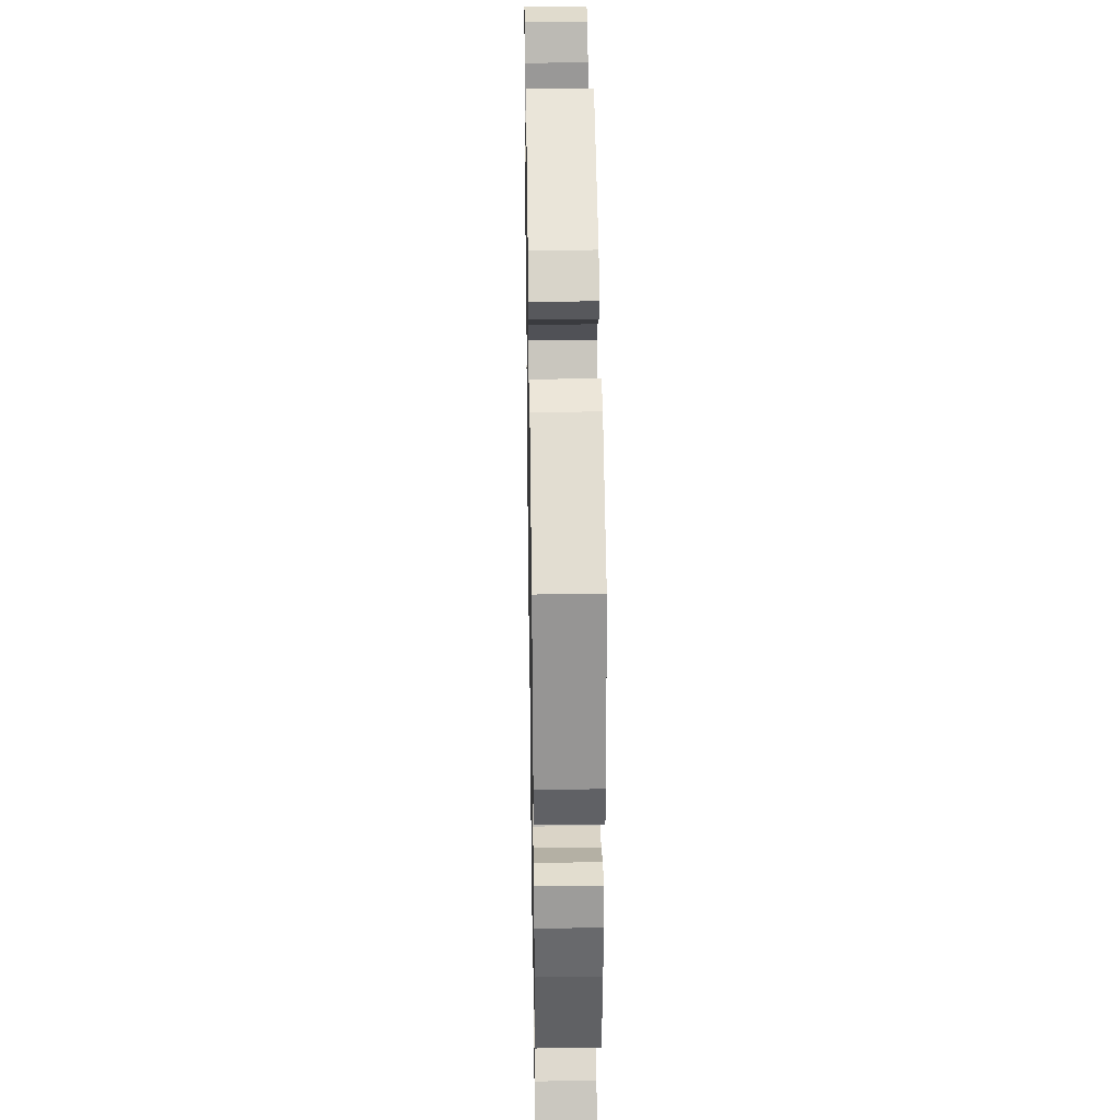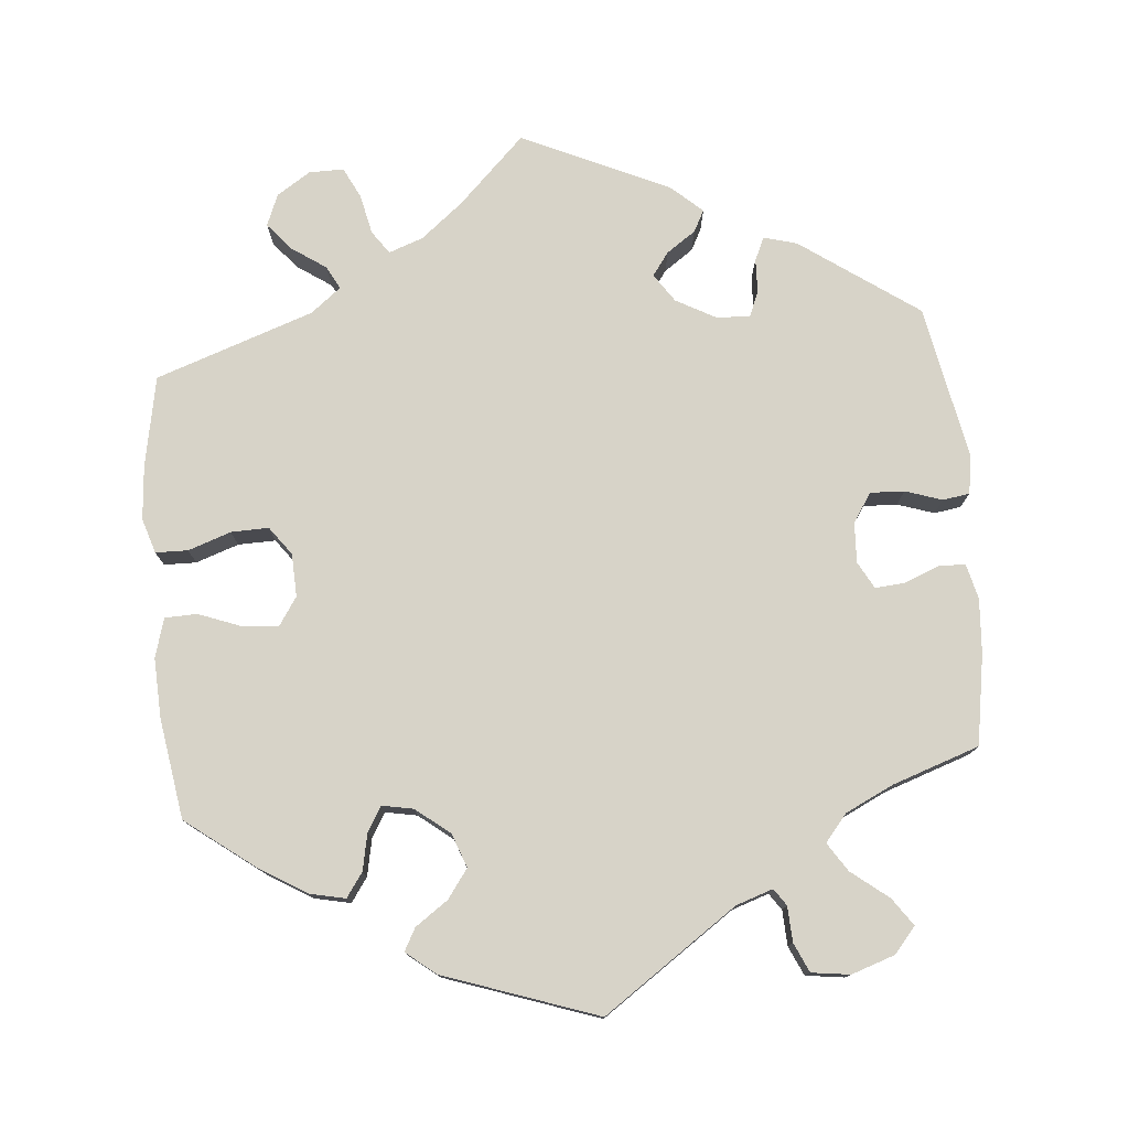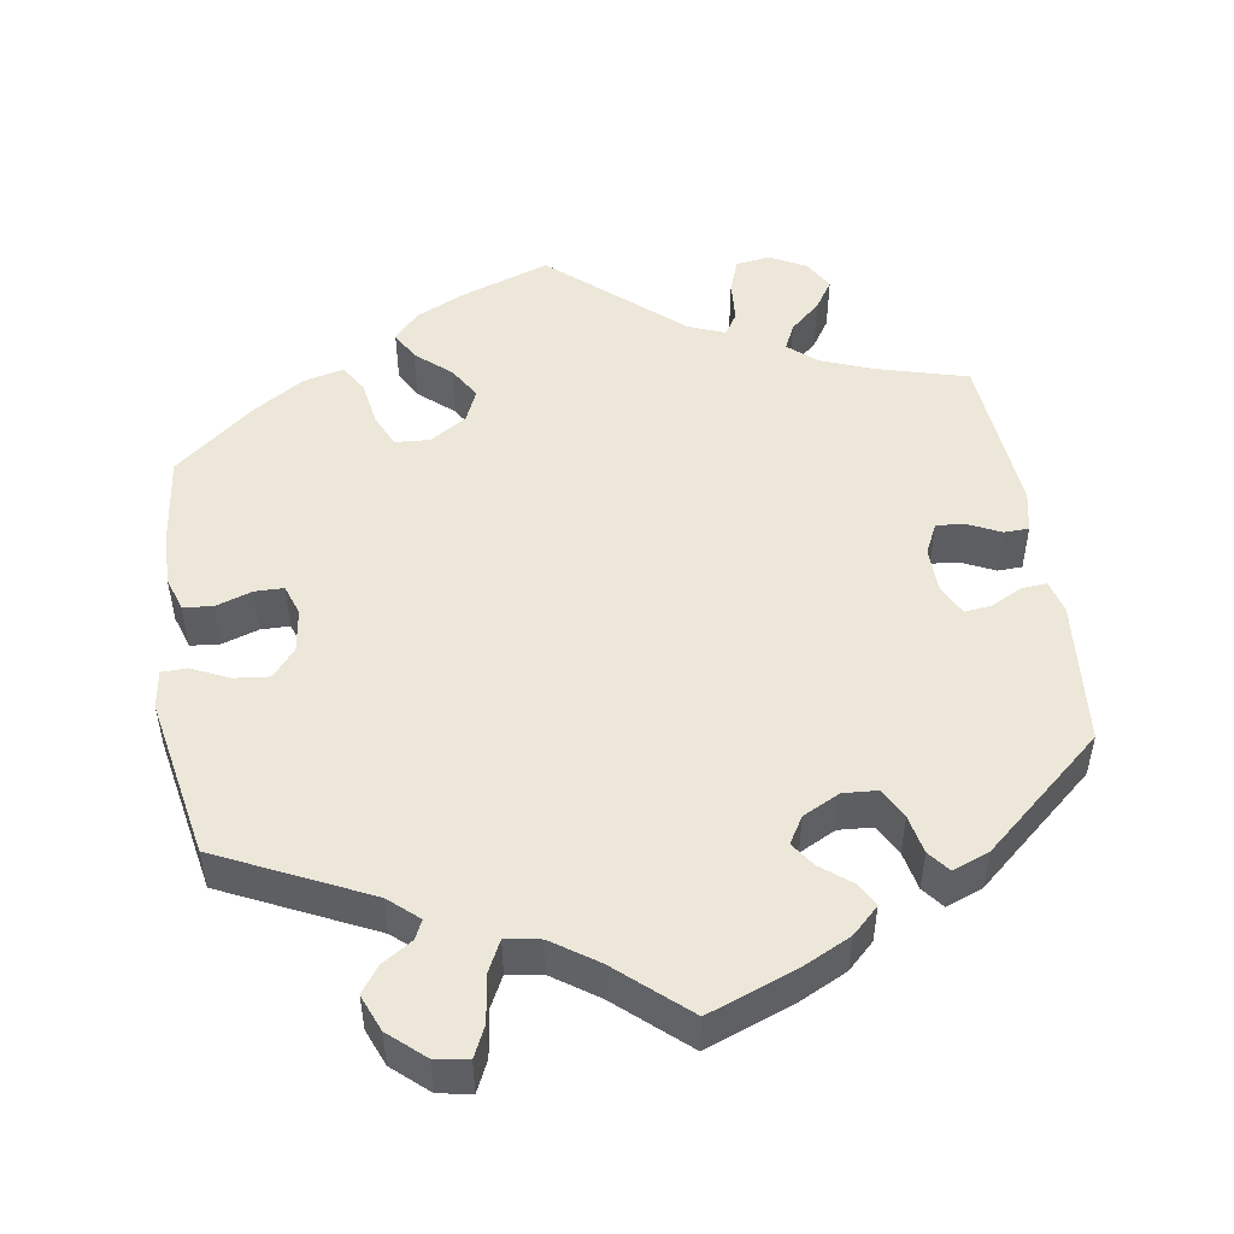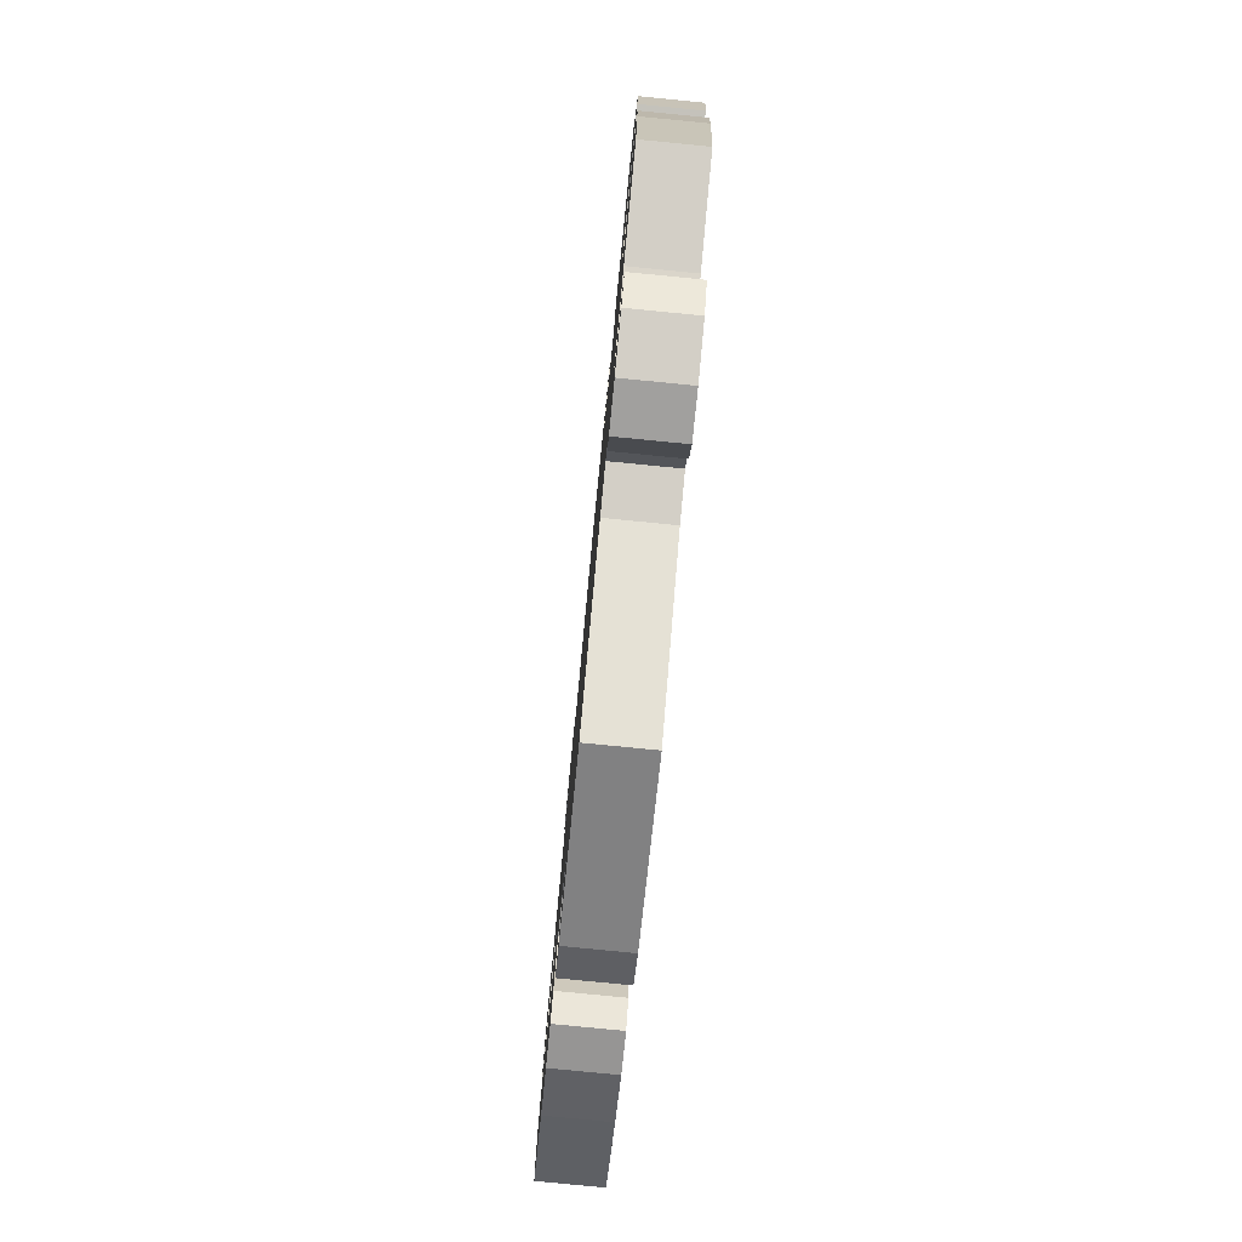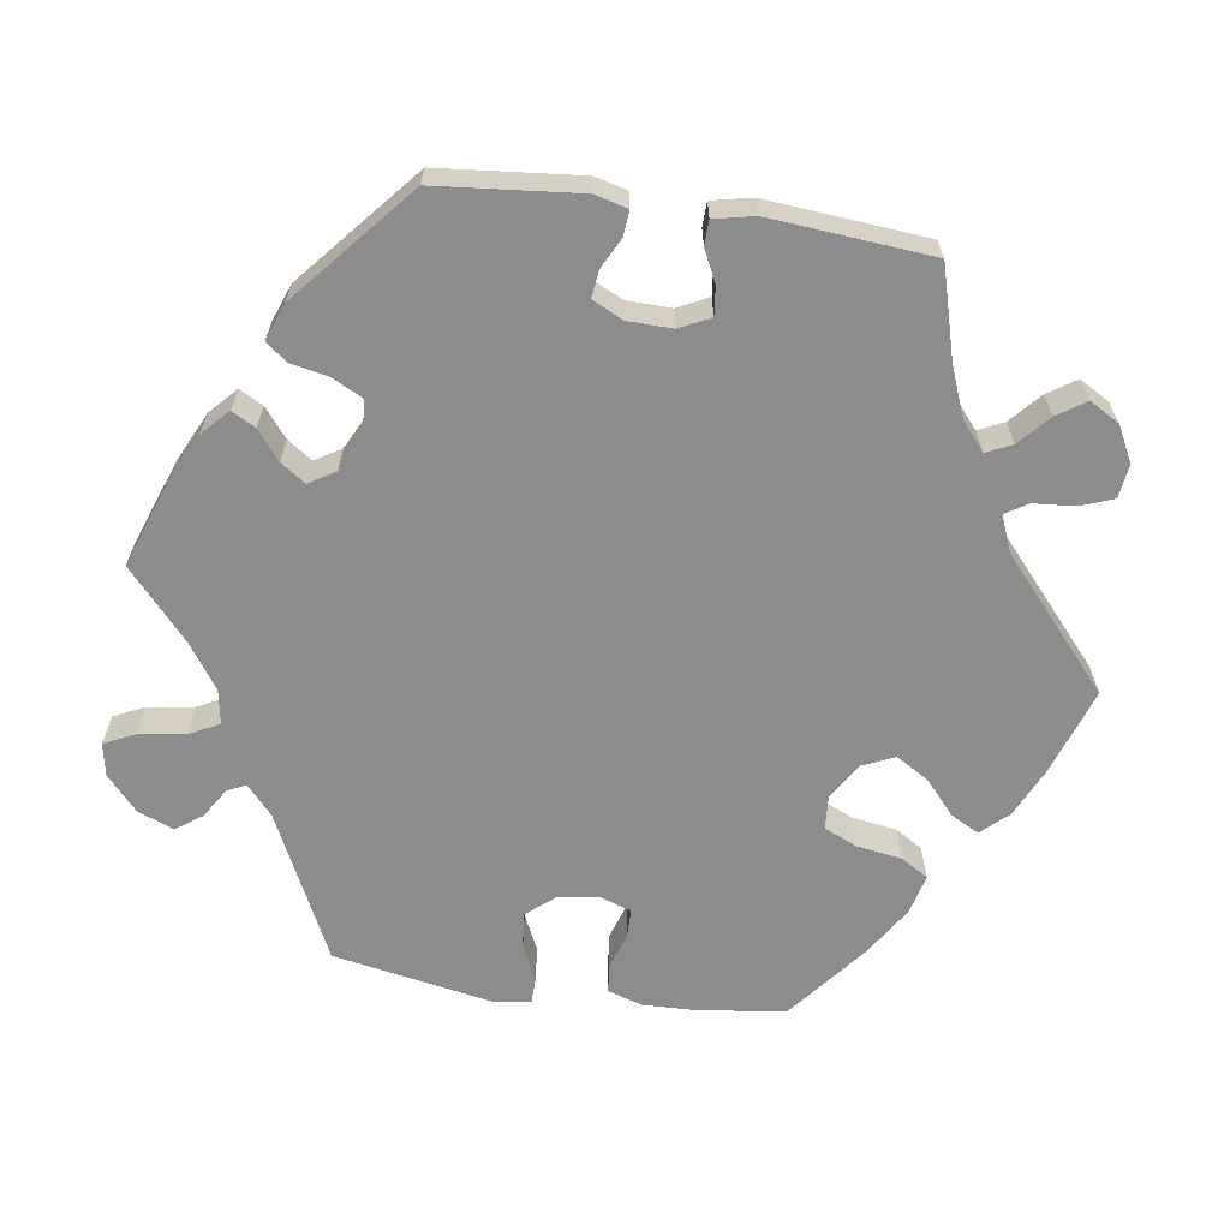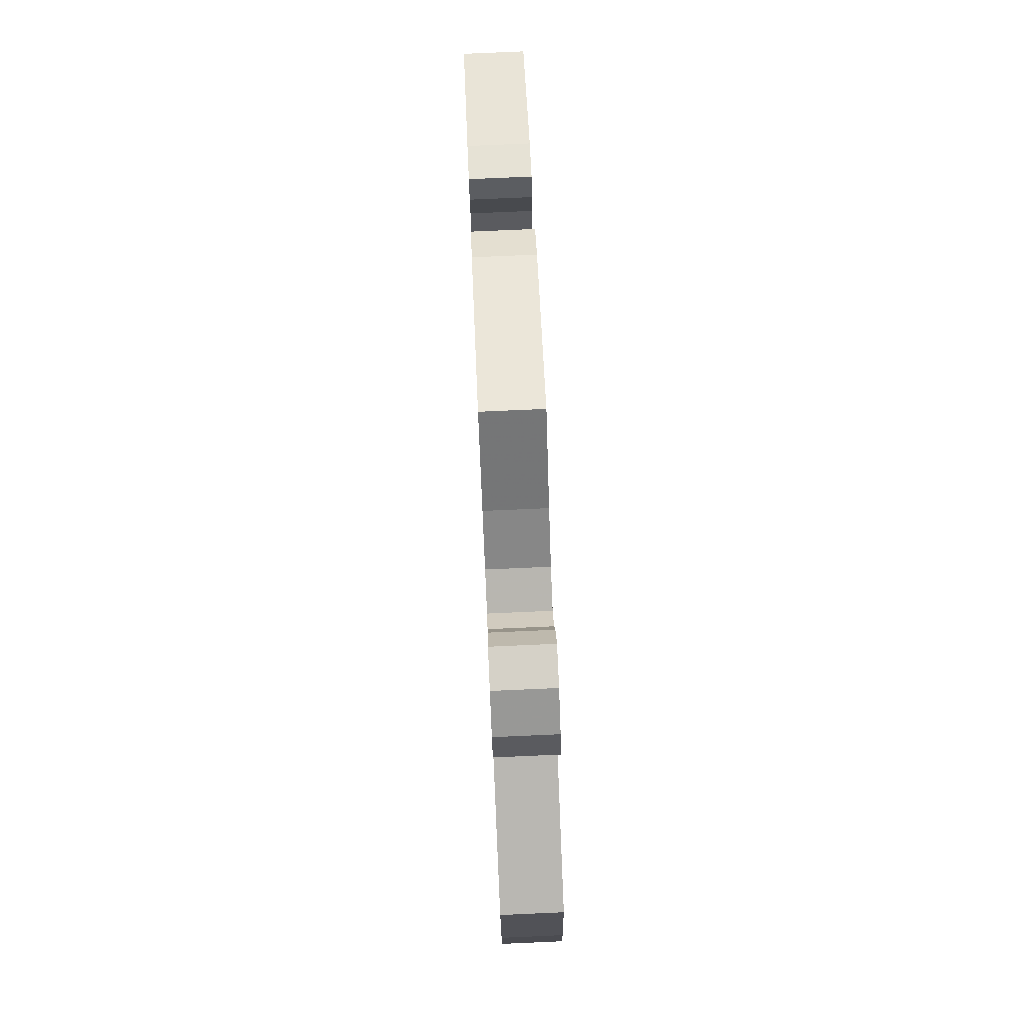
<metadata>
{"format":"obj","ext":"obj","renderer":"f3d","projection":"perspective","resolution":1024,"background":"white","views":[{"elev":33.3,"azim":-91.0,"up":"+Z"},{"elev":77.2,"azim":174.7,"up":"+Y"},{"elev":50.0,"azim":-129.0,"up":"+Y"},{"elev":-79.9,"azim":-95.6,"up":"+Z"},{"elev":-64.3,"azim":-38.3,"up":"+Y"},{"elev":79.2,"azim":87.5,"up":"+Z"}]}
</metadata>
<code>
v -0.175 0.07 -0.458
v -0.223 0.07 -0.442
v -0.238 0.07 -0.464
v -0.24 0.07 -0.51
v -0.257 0.07 -0.548
v -0.307 0.07 -0.555
v -0.364 0.07 -0.536
v -0.392 0.07 -0.503
v -0.367 0.07 -0.467
v -0.319 0.07 -0.429
v -0.295 0.07 -0.392
v -0.324 0.07 -0.357
v -0.387 0.07 -0.327
v -0.5 0.07 -0.289
v -0.52 0.07 -0.171
v -0.525 0.07 -0.101
v -0.514 0.07 -0.055
v -0.479 0.07 -0.054
v -0.434 0.07 -0.072
v -0.395 0.07 -0.075
v -0.376 0.07 -0.04
v -0.379 0.07 0.013
v -0.404 0.07 0.05
v -0.448 0.07 0.048
v -0.496 0.07 0.032
v -0.531 0.07 0.037
v -0.539 0.07 0.087
v -0.501 0.07 0.288
v -0.349 0.07 0.396
v -0.306 0.07 0.408
v -0.292 0.07 0.378
v -0.29 0.07 0.334
v -0.276 0.07 0.301
v -0.232 0.07 0.304
v -0.181 0.07 0.332
v -0.156 0.07 0.369
v -0.178 0.07 0.399
v -0.216 0.07 0.425
v -0.231 0.07 0.453
v -0.191 0.07 0.489
v 0 0.07 0.578
v 0.087 0.07 0.493
v 0.142 0.07 0.449
v 0.187 0.07 0.433
v 0.208 0.07 0.463
v 0.219 0.07 0.515
v 0.239 0.07 0.555
v 0.284 0.07 0.555
v 0.328 0.07 0.527
v 0.345 0.07 0.486
v 0.316 0.07 0.451
v 0.271 0.07 0.42
v 0.255 0.07 0.39
v 0.295 0.07 0.359
v 0.501 0.07 0.289
v 0.524 0.07 0.171
v 0.53 0.07 0.101
v 0.516 0.07 0.056
v 0.474 0.07 0.055
v 0.418 0.07 0.074
v 0.369 0.07 0.075
v 0.342 0.07 0.038
v 0.34 0.07 -0.018
v 0.365 0.07 -0.055
v 0.412 0.07 -0.05
v 0.467 0.07 -0.029
v 0.509 0.07 -0.03
v 0.524 0.07 -0.081
v 0.521 0.07 -0.158
v 0.501 0.07 -0.289
v 0.409 0.07 -0.359
v 0.35 0.07 -0.395
v 0.304 0.07 -0.405
v 0.282 0.07 -0.374
v 0.272 0.07 -0.326
v 0.253 0.07 -0.294
v 0.212 0.07 -0.302
v 0.168 0.07 -0.337
v 0.152 0.07 -0.381
v 0.179 0.07 -0.418
v 0.222 0.07 -0.448
v 0.238 0.07 -0.477
v 0.199 0.07 -0.508
v 0 0.07 -0.578
v -0.175 0 -0.458
v -0.223 0 -0.442
v -0.238 0 -0.464
v -0.24 0 -0.51
v -0.257 0 -0.548
v -0.307 0 -0.555
v -0.364 0 -0.536
v -0.392 0 -0.503
v -0.367 0 -0.467
v -0.319 0 -0.429
v -0.295 0 -0.392
v -0.324 0 -0.357
v -0.387 0 -0.327
v -0.5 0 -0.289
v -0.52 0 -0.171
v -0.525 0 -0.101
v -0.514 0 -0.055
v -0.479 0 -0.054
v -0.434 0 -0.072
v -0.395 0 -0.075
v -0.376 0 -0.04
v -0.379 0 0.013
v -0.404 0 0.05
v -0.448 0 0.048
v -0.496 0 0.032
v -0.531 0 0.037
v -0.539 0 0.087
v -0.501 0 0.288
v -0.349 0 0.396
v -0.306 0 0.408
v -0.292 0 0.378
v -0.29 0 0.334
v -0.276 0 0.301
v -0.232 0 0.304
v -0.181 0 0.332
v -0.156 0 0.369
v -0.178 0 0.399
v -0.216 0 0.425
v -0.231 0 0.453
v -0.191 0 0.489
v 0 0 0.578
v 0.087 0 0.493
v 0.142 0 0.449
v 0.187 0 0.433
v 0.208 0 0.463
v 0.219 0 0.515
v 0.239 0 0.555
v 0.284 0 0.555
v 0.328 0 0.527
v 0.345 0 0.486
v 0.316 0 0.451
v 0.271 0 0.42
v 0.255 0 0.39
v 0.295 0 0.359
v 0.501 0 0.289
v 0.524 0 0.171
v 0.53 0 0.101
v 0.516 0 0.056
v 0.474 0 0.055
v 0.418 0 0.074
v 0.369 0 0.075
v 0.342 0 0.038
v 0.34 0 -0.018
v 0.365 0 -0.055
v 0.412 0 -0.05
v 0.467 0 -0.029
v 0.509 0 -0.03
v 0.524 0 -0.081
v 0.521 0 -0.158
v 0.501 0 -0.289
v 0.409 0 -0.359
v 0.35 0 -0.395
v 0.304 0 -0.405
v 0.282 0 -0.374
v 0.272 0 -0.326
v 0.253 0 -0.294
v 0.212 0 -0.302
v 0.168 0 -0.337
v 0.152 0 -0.381
v 0.179 0 -0.418
v 0.222 0 -0.448
v 0.238 0 -0.477
v 0.199 0 -0.508
v 0 0 -0.578
f 83 84 1
f 80 81 82 83
f 79 80 83 1
f 78 79 1 2
f 77 78 2
f 72 73 74 75
f 72 75 76
f 71 72 76
f 70 71 76
f 69 70 76
f 68 69 76 77
f 65 66 67 68
f 64 65 68 77
f 57 58 59 60
f 57 60 61
f 54 55 56 57
f 53 54 57 61
f 49 50 51 52
f 49 52 53
f 48 49 53
f 45 46 47 48
f 44 45 48 53
f 43 44 53 61
f 39 40 41 42
f 37 38 39 42
f 36 37 42 43
f 35 36 43 61
f 29 30 31 32
f 29 32 33
f 28 29 33
f 27 28 33
f 24 25 26 27
f 23 24 27 33
f 22 23 33 34
f 16 17 18 19
f 16 19 20
f 13 14 15 16
f 12 13 16 20
f 11 12 20 21
f 7 8 9 10
f 7 10 11
f 6 7 11
f 3 4 5 6
f 2 3 6 11
f 63 64 77 2
f 34 35 61 62
f 22 34 62 63
f 21 22 63
f 2 11 21 63
f 85 168 167
f 167 166 165 164
f 85 167 164 163
f 86 85 163 162
f 86 162 161
f 159 158 157 156
f 160 159 156
f 160 156 155
f 160 155 154
f 160 154 153
f 161 160 153 152
f 152 151 150 149
f 161 152 149 148
f 144 143 142 141
f 145 144 141
f 141 140 139 138
f 145 141 138 137
f 136 135 134 133
f 137 136 133
f 137 133 132
f 132 131 130 129
f 137 132 129 128
f 145 137 128 127
f 126 125 124 123
f 126 123 122 121
f 127 126 121 120
f 145 127 120 119
f 116 115 114 113
f 117 116 113
f 117 113 112
f 117 112 111
f 111 110 109 108
f 117 111 108 107
f 118 117 107 106
f 103 102 101 100
f 104 103 100
f 100 99 98 97
f 104 100 97 96
f 105 104 96 95
f 94 93 92 91
f 95 94 91
f 95 91 90
f 90 89 88 87
f 95 90 87 86
f 86 161 148 147
f 146 145 119 118
f 147 146 118 106
f 147 106 105
f 147 105 95 86
f 1 85 86 2
f 2 86 87 3
f 3 87 88 4
f 4 88 89 5
f 5 89 90 6
f 6 90 91 7
f 7 91 92 8
f 8 92 93 9
f 9 93 94 10
f 10 94 95 11
f 11 95 96 12
f 12 96 97 13
f 13 97 98 14
f 14 98 99 15
f 15 99 100 16
f 16 100 101 17
f 17 101 102 18
f 18 102 103 19
f 19 103 104 20
f 20 104 105 21
f 21 105 106 22
f 22 106 107 23
f 23 107 108 24
f 24 108 109 25
f 25 109 110 26
f 26 110 111 27
f 27 111 112 28
f 28 112 113 29
f 29 113 114 30
f 30 114 115 31
f 31 115 116 32
f 32 116 117 33
f 33 117 118 34
f 34 118 119 35
f 35 119 120 36
f 36 120 121 37
f 37 121 122 38
f 38 122 123 39
f 39 123 124 40
f 40 124 125 41
f 41 125 126 42
f 42 126 127 43
f 43 127 128 44
f 44 128 129 45
f 45 129 130 46
f 46 130 131 47
f 47 131 132 48
f 48 132 133 49
f 49 133 134 50
f 50 134 135 51
f 51 135 136 52
f 52 136 137 53
f 53 137 138 54
f 54 138 139 55
f 55 139 140 56
f 56 140 141 57
f 57 141 142 58
f 58 142 143 59
f 59 143 144 60
f 60 144 145 61
f 61 145 146 62
f 62 146 147 63
f 63 147 148 64
f 64 148 149 65
f 65 149 150 66
f 66 150 151 67
f 67 151 152 68
f 68 152 153 69
f 69 153 154 70
f 70 154 155 71
f 71 155 156 72
f 72 156 157 73
f 73 157 158 74
f 74 158 159 75
f 75 159 160 76
f 76 160 161 77
f 77 161 162 78
f 78 162 163 79
f 79 163 164 80
f 80 164 165 81
f 81 165 166 82
f 82 166 167 83
f 83 167 168 84
f 84 168 85 1

</code>
